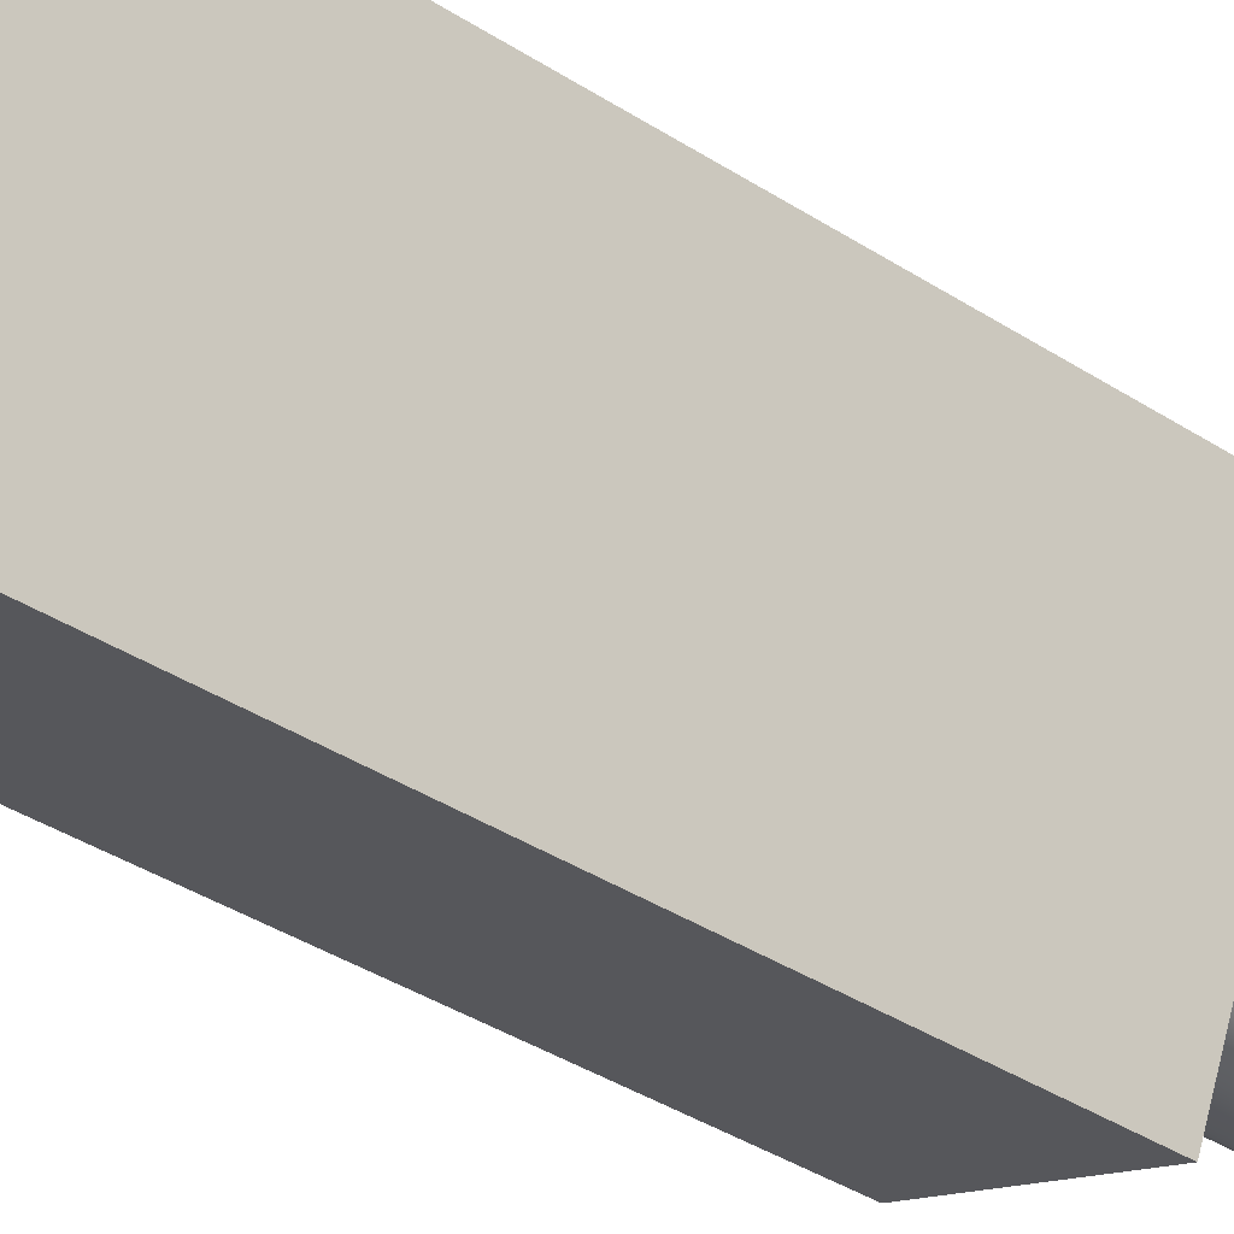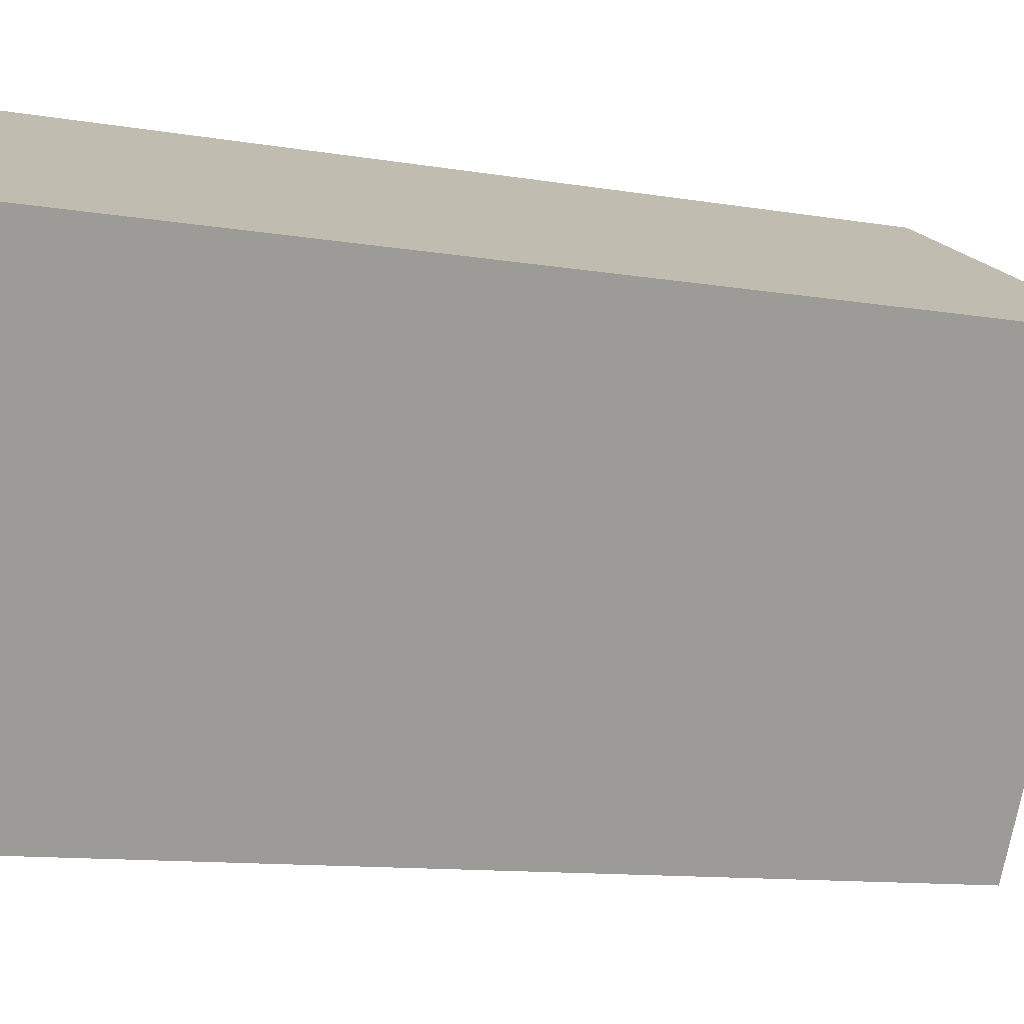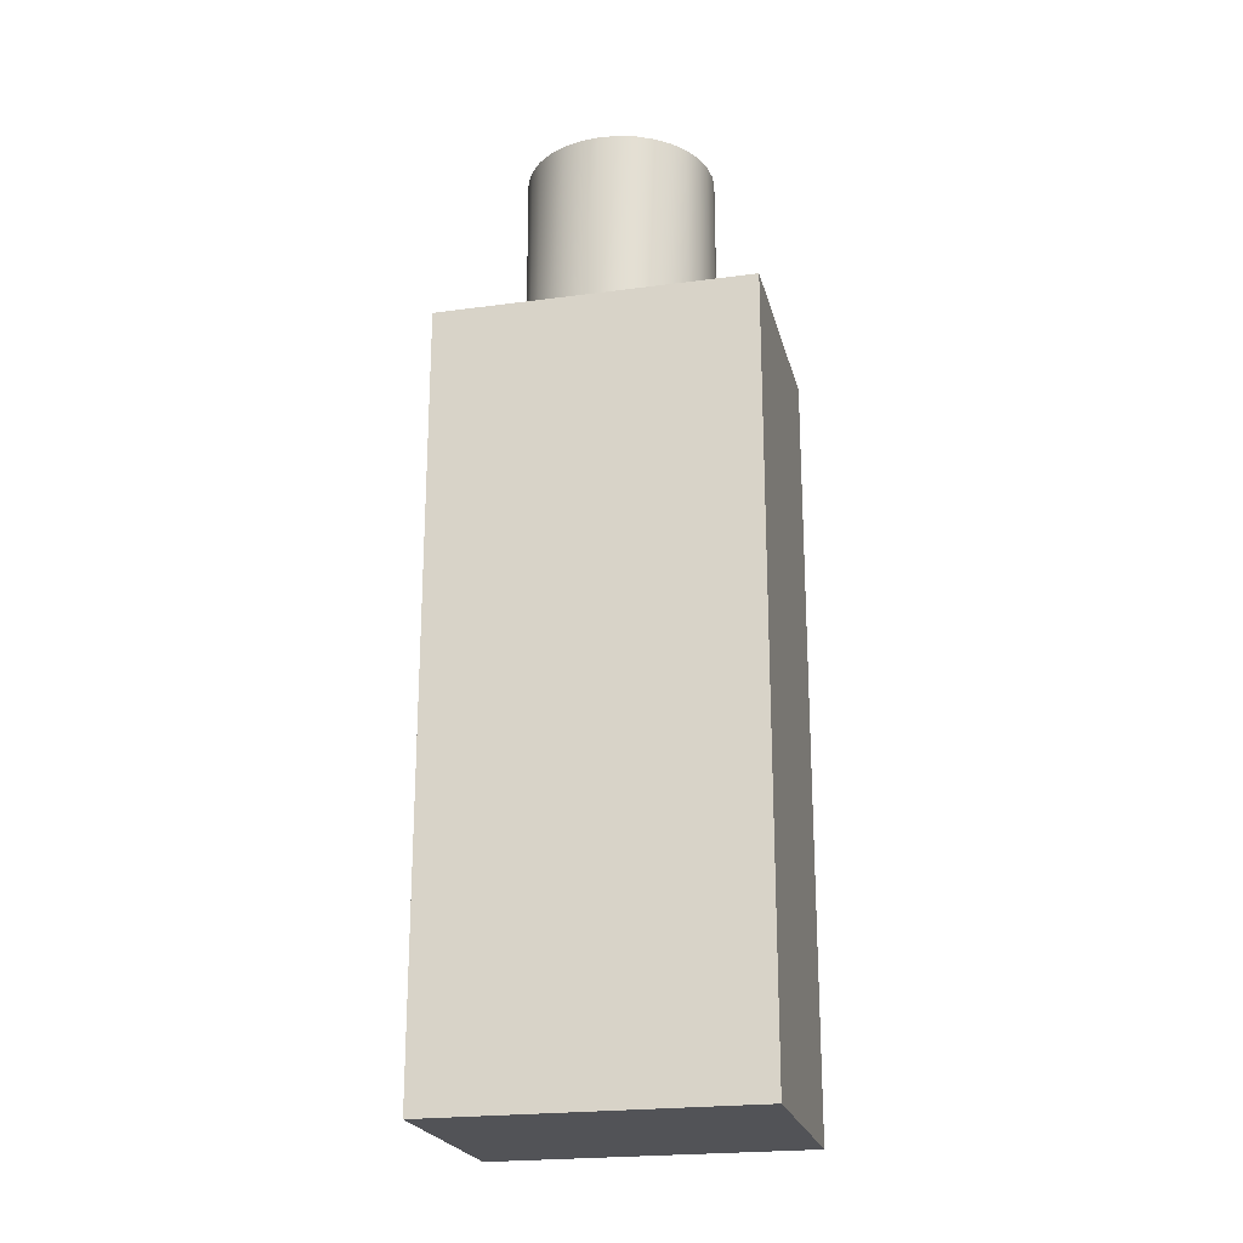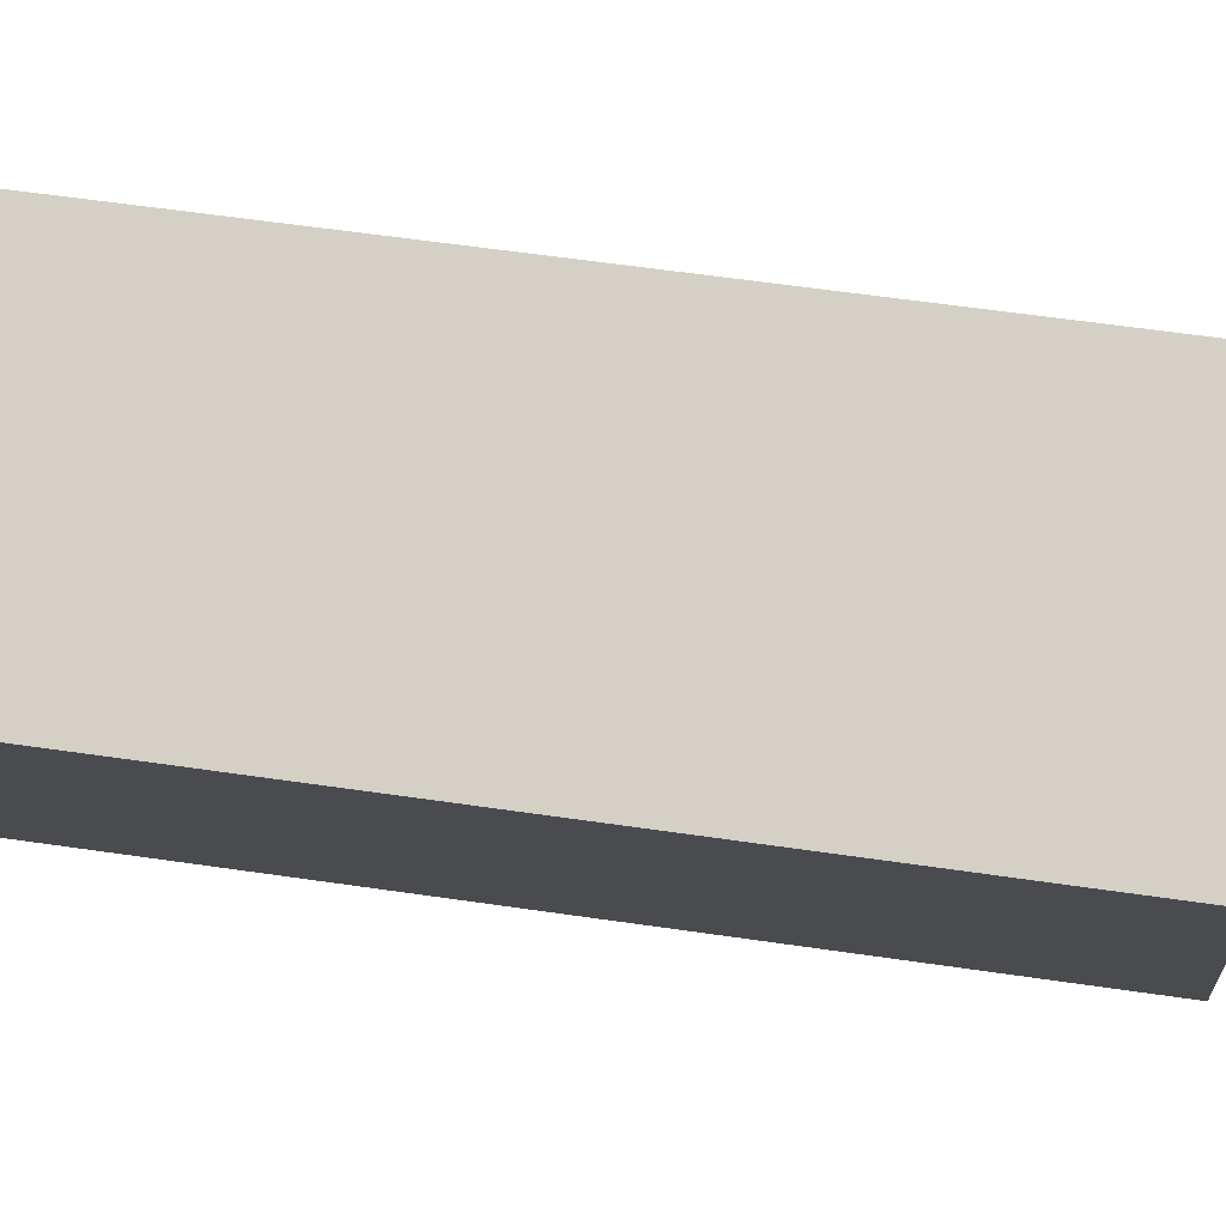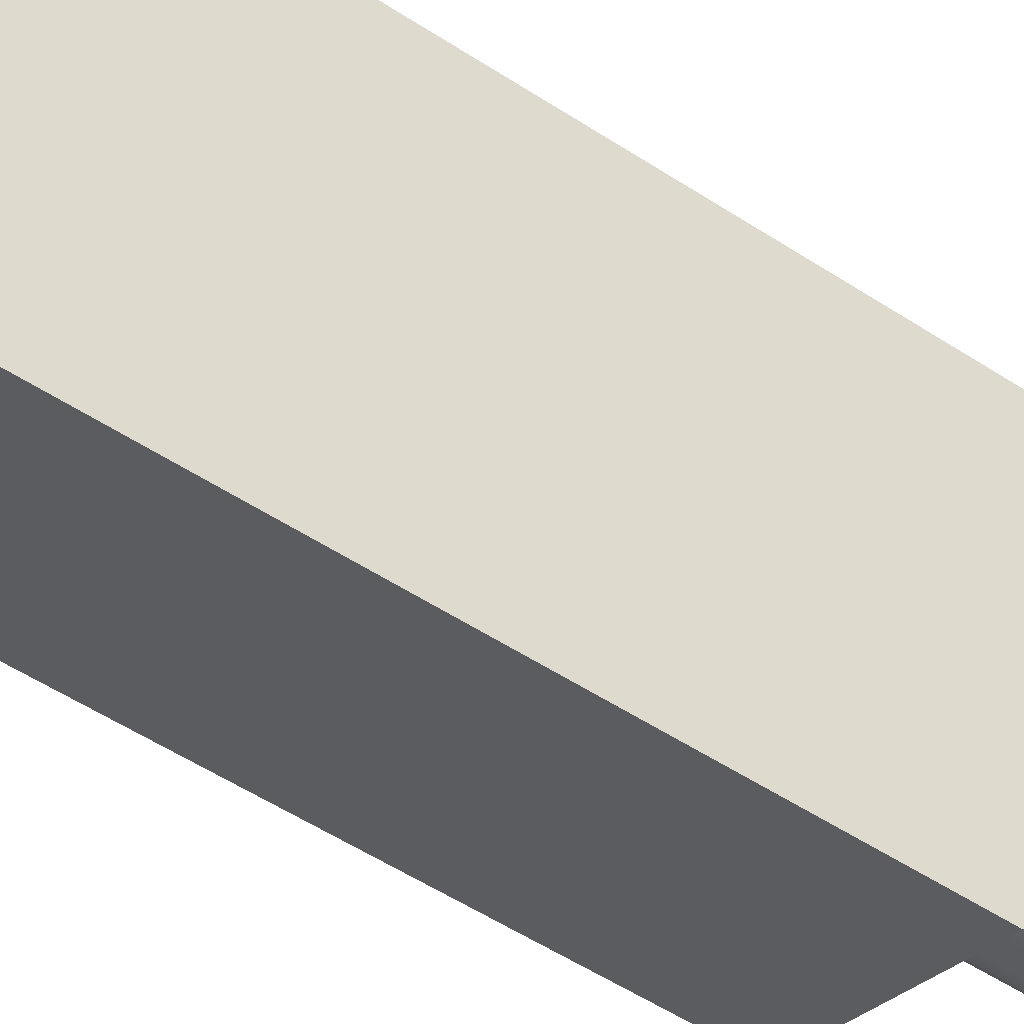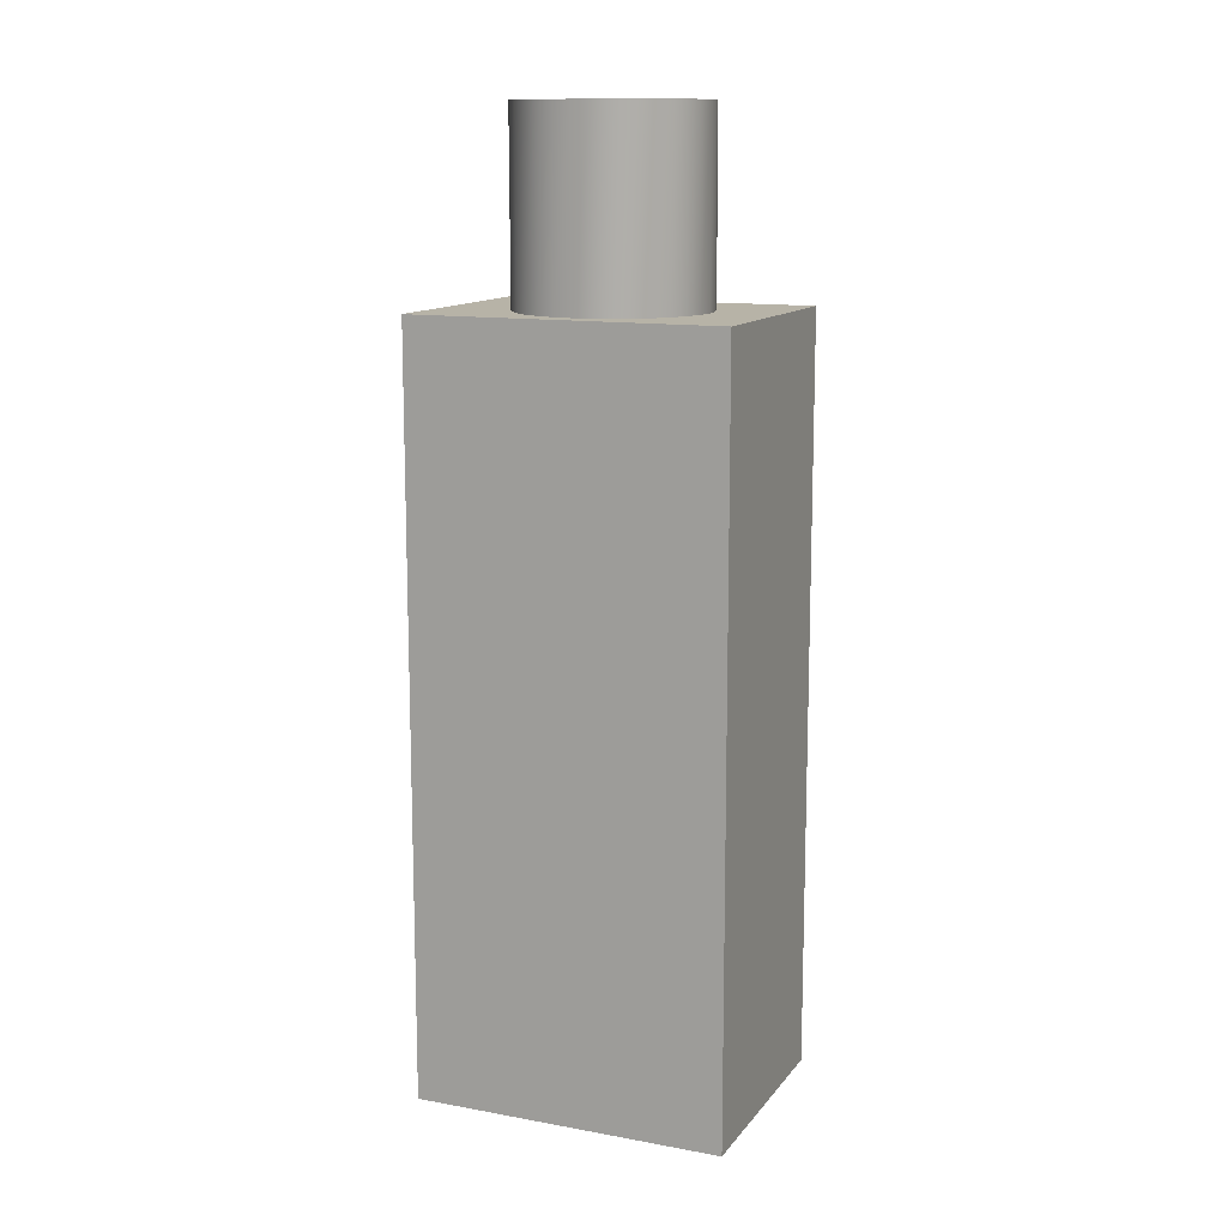
<metadata>
{"format":"obj","ext":"obj","renderer":"f3d","projection":"perspective","resolution":1024,"background":"white","views":[{"elev":-42.5,"azim":-126.9,"up":"+Y"},{"elev":-8.2,"azim":-119.7,"up":"+Y"},{"elev":-22.3,"azim":-51.8,"up":"+Z"},{"elev":53.9,"azim":-80.9,"up":"+Y"},{"elev":-56.9,"azim":-123.9,"up":"+Y"},{"elev":12.6,"azim":-42.0,"up":"+Z"}]}
</metadata>
<code>
v  0.194 0.07787 0.536
v  0.2087 0.04619 0.536
v  0.194 0.07787 0.4517
v  0.2087 0.04618 0.4517
v  0.1706 0.06698 0.536
v  0.1854 0.03529 0.536
v  0.1706 0.06697 0.4517
v  0.1854 0.03529 0.4517
v  0.1897 0.05662 0.5569
v  0.1801 0.05223 0.5569
v  0.1812 0.05046 0.5569
v  0.1801 0.05217 0.5359
v  0.1897 0.05655 0.5359
v  0.1812 0.05039 0.5359
v  0.1825 0.04892 0.5569
v  0.1825 0.04886 0.5359
v  0.1842 0.04768 0.5569
v  0.1842 0.04761 0.5359
v  0.186 0.04678 0.5569
v  0.186 0.04672 0.5359
v  0.188 0.04626 0.5569
v  0.188 0.0462 0.536
v  0.1901 0.04614 0.5569
v  0.1901 0.04607 0.536
v  0.1921 0.04642 0.5569
v  0.1921 0.04635 0.536
v  0.194 0.04709 0.5569
v  0.1941 0.04703 0.536
v  0.1958 0.04813 0.5569
v  0.1958 0.04806 0.536
v  0.1973 0.04949 0.5569
v  0.1974 0.04943 0.536
v  0.1986 0.05113 0.5569
v  0.1986 0.05107 0.5359
v  0.1995 0.05298 0.5569
v  0.1995 0.05292 0.5359
v  0.2 0.05497 0.5569
v  0.2 0.0549 0.5359
v  0.2001 0.05702 0.5569
v  0.2001 0.05696 0.5359
v  0.1998 0.05906 0.5569
v  0.1999 0.05899 0.5359
v  0.1992 0.061 0.5569
v  0.1992 0.06094 0.5359
v  0.1981 0.06277 0.5569
v  0.1982 0.06271 0.5359
v  0.1968 0.06431 0.5569
v  0.1968 0.06425 0.5359
v  0.1951 0.06555 0.5569
v  0.1952 0.06549 0.5359
v  0.1933 0.06645 0.5569
v  0.1933 0.06639 0.5359
v  0.1913 0.06697 0.5569
v  0.1913 0.06691 0.5359
v  0.1892 0.06709 0.5569
v  0.1893 0.06703 0.5359
v  0.1872 0.06681 0.5569
v  0.1872 0.06675 0.5359
v  0.1853 0.06614 0.5569
v  0.1853 0.06608 0.5359
v  0.1835 0.0651 0.5569
v  0.1835 0.06504 0.5359
v  0.182 0.06374 0.5569
v  0.182 0.06367 0.5359
v  0.1807 0.0621 0.5569
v  0.1807 0.06204 0.5359
v  0.1798 0.06025 0.5569
v  0.1798 0.06019 0.5359
v  0.1793 0.05826 0.5569
v  0.1793 0.0582 0.5359
v  0.1792 0.05621 0.5569
v  0.1792 0.05615 0.5359
v  0.1795 0.05417 0.5569
v  0.1795 0.05411 0.5359
f 1 2 3
f 3 2 4
f 2 1 5
f 2 5 6
f 3 4 7
f 7 4 8
f 7 8 5
f 5 8 6
f 4 2 8
f 8 2 6
f 1 3 7
f 1 7 5
f 9 10 11
f 12 13 14
f 10 12 11
f 12 14 11
f 9 11 15
f 14 13 16
f 11 14 15
f 14 16 15
f 9 15 17
f 16 13 18
f 15 16 17
f 16 18 17
f 9 17 19
f 18 13 20
f 17 18 19
f 18 20 19
f 9 19 21
f 20 13 22
f 19 20 21
f 20 22 21
f 9 21 23
f 22 13 24
f 21 22 23
f 22 24 23
f 9 23 25
f 24 13 26
f 23 24 25
f 24 26 25
f 9 25 27
f 26 13 28
f 25 26 27
f 26 28 27
f 9 27 29
f 28 13 30
f 27 28 29
f 28 30 29
f 9 29 31
f 30 13 32
f 29 30 31
f 30 32 31
f 9 31 33
f 32 13 34
f 31 32 33
f 32 34 33
f 9 33 35
f 34 13 36
f 33 34 35
f 34 36 35
f 9 35 37
f 36 13 38
f 35 36 37
f 36 38 37
f 9 37 39
f 38 13 40
f 37 38 39
f 38 40 39
f 9 39 41
f 40 13 42
f 39 40 41
f 40 42 41
f 9 41 43
f 42 13 44
f 41 42 43
f 42 44 43
f 9 43 45
f 44 13 46
f 43 44 45
f 44 46 45
f 9 45 47
f 46 13 48
f 45 46 47
f 46 48 47
f 9 47 49
f 48 13 50
f 47 48 49
f 48 50 49
f 9 49 51
f 50 13 52
f 49 50 51
f 50 52 51
f 9 51 53
f 52 13 54
f 51 52 53
f 52 54 53
f 9 53 55
f 54 13 56
f 53 54 55
f 54 56 55
f 9 55 57
f 56 13 58
f 55 56 57
f 56 58 57
f 9 57 59
f 58 13 60
f 57 58 59
f 58 60 59
f 9 59 61
f 60 13 62
f 59 60 61
f 60 62 61
f 9 61 63
f 62 13 64
f 61 62 63
f 62 64 63
f 9 63 65
f 64 13 66
f 63 64 65
f 64 66 65
f 9 65 67
f 66 13 68
f 65 66 67
f 66 68 67
f 9 67 69
f 68 13 70
f 67 68 69
f 68 70 69
f 9 69 71
f 70 13 72
f 69 70 71
f 70 72 71
f 9 71 73
f 72 13 74
f 71 72 73
f 72 74 73
f 9 73 10
f 74 13 12
f 73 74 10
f 74 12 10

</code>
